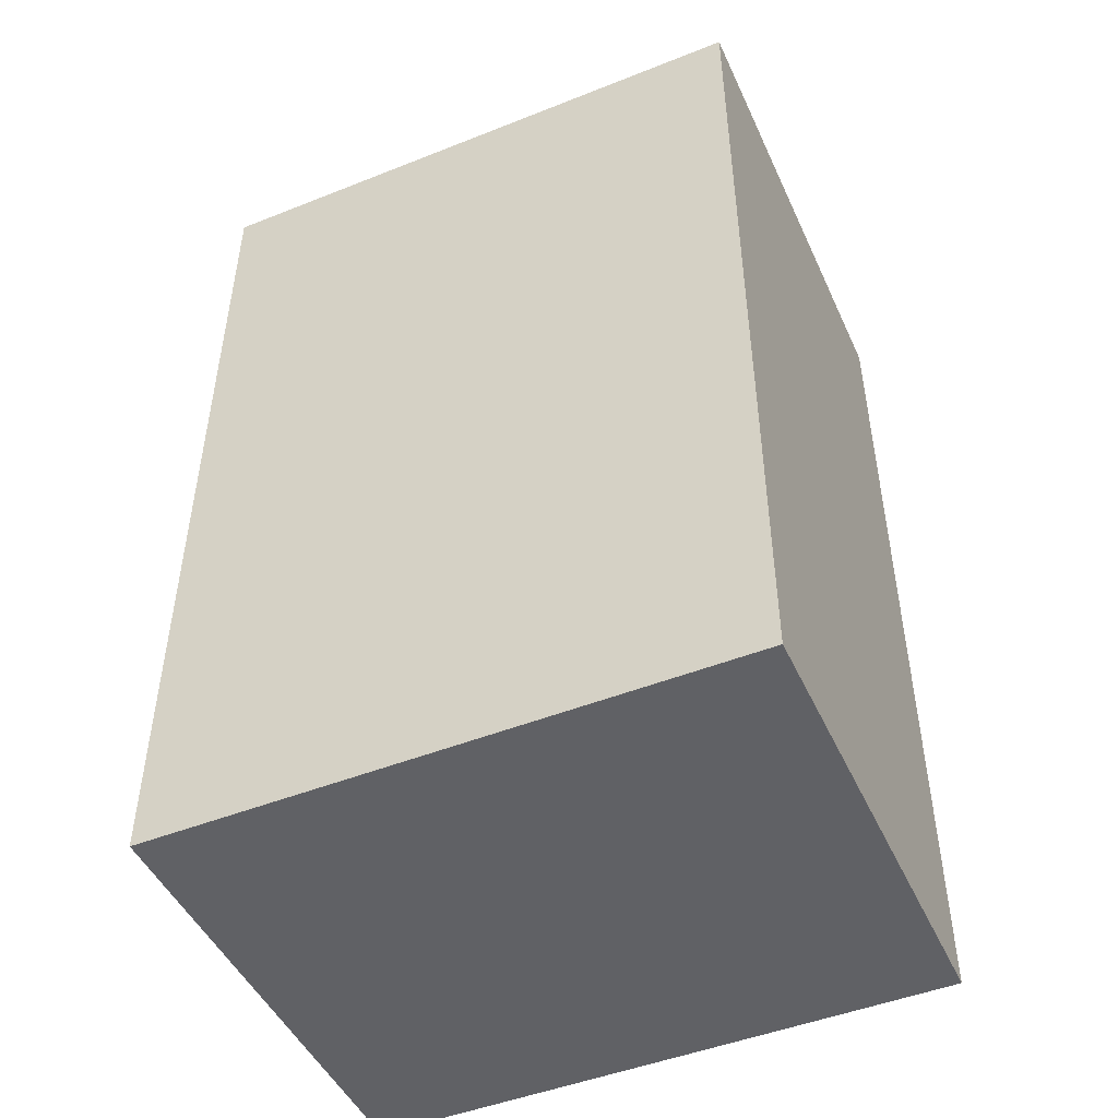
<metadata>
{"format":"obj","ext":"obj","renderer":"f3d","projection":"perspective","resolution":1024,"background":"white","views":[{"elev":-47.9,"azim":24.0,"up":"+Z"}]}
</metadata>
<code>
v -0.4905 -0.3899 -0.7794
v 0.4905 -0.3899 -0.7794
v -0.4905 -0.3899 0.7794
v 0.4905 -0.3899 0.7794
v -0.4905 0.3899 -0.7794
v 0.4905 0.3899 -0.7794
v -0.4905 0.3899 0.7794
v 0.4905 0.3899 0.7794
v 0 0.3899 0
v 0.4905 0.3899 0
v 0 0.3899 -0.7794
v -0.4905 0.3899 0
v 0 0.3899 0.7794
v -0.4905 -0.3899 0
v -0.4905 0 0
v -0.4905 0 -0.7794
v -0.4905 0 0.7794
v 0 -0.3899 -0.7794
v 0 -0.3899 0
v 0.4905 -0.3899 0
v 0 -0.3899 0.7794
v 0.4905 0 -0.7794
v 0.4905 0 0
v 0.4905 0 0.7794
v 0 0 0.7794
v 0 0 -0.7794
v -0.2453 0.3899 -0.3897
v 0 0.3899 -0.3897
v -0.2453 0.3899 -0.7794
v 0.2453 0.3899 0.3897
v 0.4905 0.3899 0.3897
v 0.2453 0.3899 0
v 0.4905 0.3899 -0.3897
v 0.2453 0.3899 -0.7794
v 0.2453 0.3899 -0.3897
v -0.4905 0.3899 -0.3897
v -0.2453 0.3899 0
v -0.4905 0.3899 0.3897
v -0.2453 0.3899 0.7794
v -0.2453 0.3899 0.3897
v 0.2453 0.3899 0.7794
v 0 0.3899 0.3897
v -0.4905 -0.3899 -0.3897
v -0.4905 -0.1949 -0.3897
v -0.4905 -0.1949 -0.7794
v -0.4905 -0.3899 0.3897
v -0.4905 -0.1949 0.3897
v -0.4905 -0.1949 0
v -0.4905 0.1949 -0.3897
v -0.4905 0.1949 -0.7794
v -0.4905 0 -0.3897
v -0.4905 -0.1949 0.7794
v -0.4905 0 0.3897
v -0.4905 0.1949 0.7794
v -0.4905 0.1949 0.3897
v -0.4905 0.1949 0
v -0.2453 -0.3899 -0.7794
v -0.2453 -0.3899 -0.3897
v 0.2453 -0.3899 -0.7794
v 0.2453 -0.3899 -0.3897
v 0 -0.3899 -0.3897
v -0.2453 -0.3899 0.3897
v -0.2453 -0.3899 0
v 0.4905 -0.3899 -0.3897
v 0.2453 -0.3899 0
v 0.4905 -0.3899 0.3897
v 0.2453 -0.3899 0.7794
v 0.2453 -0.3899 0.3897
v -0.2453 -0.3899 0.7794
v 0 -0.3899 0.3897
v 0.4905 -0.1949 -0.7794
v 0.4905 0 -0.3897
v 0.4905 -0.1949 -0.3897
v 0.4905 0.1949 -0.7794
v 0.4905 0.1949 -0.3897
v 0.4905 0.1949 0.3897
v 0.4905 0.1949 0
v 0.4905 -0.1949 0
v 0.4905 0.1949 0.7794
v 0.4905 0 0.3897
v 0.4905 -0.1949 0.7794
v 0.4905 -0.1949 0.3897
v 0 -0.1949 0.7794
v -0.2453 -0.1949 0.7794
v 0.2453 -0.1949 0.7794
v 0.2453 0.1949 0.7794
v 0.2453 0 0.7794
v -0.2453 0 0.7794
v 0 0.1949 0.7794
v -0.2453 0.1949 0.7794
v -0.2453 -0.1949 -0.7794
v -0.2453 0.1949 -0.7794
v -0.2453 0 -0.7794
v 0.2453 -0.1949 -0.7794
v 0 -0.1949 -0.7794
v 0.2453 0 -0.7794
v 0 0.1949 -0.7794
v 0.2453 0.1949 -0.7794
v -0.3679 0.3899 -0.5845
v -0.2453 0.3899 -0.5845
v -0.3679 0.3899 -0.7794
v -0.1226 0.3899 -0.1948
v 0 0.3899 -0.1948
v -0.1226 0.3899 -0.3897
v 0 0.3899 -0.5845
v -0.1226 0.3899 -0.7794
v -0.1226 0.3899 -0.5845
v 0.1226 0.3899 0.1948
v 0.2453 0.3899 0.1948
v 0.1226 0.3899 0
v 0.3679 0.3899 0.5845
v 0.4905 0.3899 0.5845
v 0.3679 0.3899 0.3897
v 0.4905 0.3899 0.1948
v 0.3679 0.3899 0
v 0.3679 0.3899 0.1948
v 0.4905 0.3899 -0.1948
v 0.3679 0.3899 -0.3897
v 0.3679 0.3899 -0.1948
v 0.4905 0.3899 -0.5845
v 0.3679 0.3899 -0.7794
v 0.3679 0.3899 -0.5845
v 0.1226 0.3899 -0.7794
v 0.1226 0.3899 -0.5845
v 0.2453 0.3899 -0.5845
v 0.1226 0.3899 -0.1948
v 0.2453 0.3899 -0.1948
v 0.1226 0.3899 -0.3897
v -0.4905 0.3899 -0.5845
v -0.3679 0.3899 -0.3897
v -0.4905 0.3899 -0.1948
v -0.3679 0.3899 0
v -0.3679 0.3899 -0.1948
v -0.1226 0.3899 0
v -0.2453 0.3899 -0.1948
v -0.4905 0.3899 0.1948
v -0.3679 0.3899 0.3897
v -0.3679 0.3899 0.1948
v -0.4905 0.3899 0.5845
v -0.3679 0.3899 0.7794
v -0.3679 0.3899 0.5845
v -0.1226 0.3899 0.7794
v -0.1226 0.3899 0.5845
v -0.2453 0.3899 0.5845
v 0.1226 0.3899 0.7794
v 0.1226 0.3899 0.5845
v 0 0.3899 0.5845
v 0.3679 0.3899 0.7794
v 0.2453 0.3899 0.5845
v 0 0.3899 0.1948
v 0.1226 0.3899 0.3897
v -0.2453 0.3899 0.1948
v -0.1226 0.3899 0.3897
v -0.1226 0.3899 0.1948
v -0.4905 -0.3899 -0.5845
v -0.4905 -0.2924 -0.5845
v -0.4905 -0.2924 -0.7794
v -0.4905 -0.3899 -0.1948
v -0.4905 -0.2924 -0.1948
v -0.4905 -0.2924 -0.3897
v -0.4905 -0.09747 -0.5845
v -0.4905 -0.09747 -0.7794
v -0.4905 -0.1949 -0.5845
v -0.4905 -0.3899 0.1948
v -0.4905 -0.2924 0.1948
v -0.4905 -0.2924 0
v -0.4905 -0.3899 0.5845
v -0.4905 -0.2924 0.5845
v -0.4905 -0.2924 0.3897
v -0.4905 -0.09747 0.1948
v -0.4905 -0.09747 0
v -0.4905 -0.1949 0.1948
v -0.4905 0.09747 -0.1948
v -0.4905 0.09747 -0.3897
v -0.4905 0 -0.1948
v -0.4905 0.2924 -0.5845
v -0.4905 0.2924 -0.7794
v -0.4905 0.1949 -0.5845
v -0.4905 0.09747 -0.7794
v -0.4905 0 -0.5845
v -0.4905 0.09747 -0.5845
v -0.4905 -0.1949 -0.1948
v -0.4905 -0.09747 -0.1948
v -0.4905 -0.09747 -0.3897
v -0.4905 -0.2924 0.7794
v -0.4905 -0.1949 0.5845
v -0.4905 -0.09747 0.7794
v -0.4905 0 0.5845
v -0.4905 -0.09747 0.5845
v -0.4905 0 0.1948
v -0.4905 -0.09747 0.3897
v -0.4905 0.09747 0.7794
v -0.4905 0.1949 0.5845
v -0.4905 0.09747 0.5845
v -0.4905 0.2924 0.7794
v -0.4905 0.2924 0.5845
v -0.4905 0.2924 0.1948
v -0.4905 0.2924 0.3897
v -0.4905 0.2924 -0.1948
v -0.4905 0.2924 0
v -0.4905 0.2924 -0.3897
v -0.4905 0.09747 0
v -0.4905 0.1949 -0.1948
v -0.4905 0.09747 0.3897
v -0.4905 0.1949 0.1948
v -0.4905 0.09747 0.1948
v -0.3679 -0.3899 -0.7794
v -0.3679 -0.3899 -0.5845
v -0.1226 -0.3899 -0.7794
v -0.1226 -0.3899 -0.5845
v -0.2453 -0.3899 -0.5845
v -0.3679 -0.3899 -0.1948
v -0.3679 -0.3899 -0.3897
v 0.1226 -0.3899 -0.7794
v 0.1226 -0.3899 -0.5845
v 0 -0.3899 -0.5845
v 0.3679 -0.3899 -0.7794
v 0.3679 -0.3899 -0.5845
v 0.2453 -0.3899 -0.5845
v 0.1226 -0.3899 -0.1948
v 0 -0.3899 -0.1948
v 0.1226 -0.3899 -0.3897
v -0.1226 -0.3899 0.1948
v -0.2453 -0.3899 0.1948
v -0.1226 -0.3899 0
v -0.3679 -0.3899 0.5845
v -0.3679 -0.3899 0.3897
v -0.3679 -0.3899 0
v -0.3679 -0.3899 0.1948
v -0.1226 -0.3899 -0.3897
v -0.1226 -0.3899 -0.1948
v -0.2453 -0.3899 -0.1948
v 0.4905 -0.3899 -0.5845
v 0.3679 -0.3899 -0.3897
v 0.4905 -0.3899 -0.1948
v 0.3679 -0.3899 0
v 0.3679 -0.3899 -0.1948
v 0.1226 -0.3899 0
v 0.2453 -0.3899 -0.1948
v 0.4905 -0.3899 0.1948
v 0.3679 -0.3899 0.3897
v 0.3679 -0.3899 0.1948
v 0.4905 -0.3899 0.5845
v 0.3679 -0.3899 0.7794
v 0.3679 -0.3899 0.5845
v 0.1226 -0.3899 0.7794
v 0.1226 -0.3899 0.5845
v 0.2453 -0.3899 0.5845
v -0.1226 -0.3899 0.7794
v -0.1226 -0.3899 0.5845
v 0 -0.3899 0.5845
v -0.3679 -0.3899 0.7794
v -0.2453 -0.3899 0.5845
v 0 -0.3899 0.1948
v -0.1226 -0.3899 0.3897
v 0.2453 -0.3899 0.1948
v 0.1226 -0.3899 0.3897
v 0.1226 -0.3899 0.1948
v 0.4905 -0.2924 -0.7794
v 0.4905 -0.1949 -0.5845
v 0.4905 -0.2924 -0.5845
v 0.4905 -0.09747 -0.7794
v 0.4905 0 -0.5845
v 0.4905 -0.09747 -0.5845
v 0.4905 0 -0.1948
v 0.4905 -0.09747 -0.1948
v 0.4905 -0.09747 -0.3897
v 0.4905 0.09747 -0.7794
v 0.4905 0.1949 -0.5845
v 0.4905 0.09747 -0.5845
v 0.4905 0.2924 -0.7794
v 0.4905 0.2924 -0.5845
v 0.4905 0.2924 -0.1948
v 0.4905 0.2924 -0.3897
v 0.4905 0.2924 0.1948
v 0.4905 0.2924 0
v 0.4905 0.2924 0.5845
v 0.4905 0.2924 0.3897
v 0.4905 0.09747 0.1948
v 0.4905 0.09747 0
v 0.4905 0.1949 0.1948
v 0.4905 0.09747 -0.3897
v 0.4905 0.1949 -0.1948
v 0.4905 0.09747 -0.1948
v 0.4905 -0.2924 -0.3897
v 0.4905 -0.09747 0
v 0.4905 -0.1949 -0.1948
v 0.4905 -0.2924 0
v 0.4905 -0.2924 -0.1948
v 0.4905 0.09747 0.3897
v 0.4905 0 0.1948
v 0.4905 0.2924 0.7794
v 0.4905 0.1949 0.5845
v 0.4905 0.09747 0.7794
v 0.4905 0 0.5845
v 0.4905 0.09747 0.5845
v 0.4905 -0.09747 0.7794
v 0.4905 -0.1949 0.5845
v 0.4905 -0.09747 0.5845
v 0.4905 -0.2924 0.7794
v 0.4905 -0.2924 0.5845
v 0.4905 -0.2924 0.1948
v 0.4905 -0.2924 0.3897
v 0.4905 -0.09747 0.1948
v 0.4905 -0.09747 0.3897
v 0.4905 -0.1949 0.1948
v -0.2453 -0.2924 0.7794
v -0.3679 -0.2924 0.7794
v 0 -0.2924 0.7794
v -0.1226 -0.2924 0.7794
v 0 -0.09747 0.7794
v -0.1226 -0.09747 0.7794
v -0.1226 -0.1949 0.7794
v 0.2453 -0.2924 0.7794
v 0.1226 -0.2924 0.7794
v 0.3679 -0.2924 0.7794
v 0.3679 -0.09747 0.7794
v 0.3679 -0.1949 0.7794
v 0.3679 0.09747 0.7794
v 0.3679 0 0.7794
v 0.3679 0.2924 0.7794
v 0.3679 0.1949 0.7794
v 0.1226 0.09747 0.7794
v 0.1226 0 0.7794
v 0.2453 0.09747 0.7794
v 0.1226 -0.1949 0.7794
v 0.2453 -0.09747 0.7794
v 0.1226 -0.09747 0.7794
v -0.3679 -0.1949 0.7794
v -0.1226 0 0.7794
v -0.2453 -0.09747 0.7794
v -0.3679 0 0.7794
v -0.3679 -0.09747 0.7794
v 0.1226 0.1949 0.7794
v 0 0.09747 0.7794
v 0.2453 0.2924 0.7794
v 0 0.2924 0.7794
v 0.1226 0.2924 0.7794
v -0.2453 0.2924 0.7794
v -0.1226 0.2924 0.7794
v -0.3679 0.2924 0.7794
v -0.3679 0.09747 0.7794
v -0.3679 0.1949 0.7794
v -0.1226 0.09747 0.7794
v -0.1226 0.1949 0.7794
v -0.2453 0.09747 0.7794
v -0.3679 -0.2924 -0.7794
v -0.3679 -0.09747 -0.7794
v -0.3679 -0.1949 -0.7794
v -0.1226 -0.2924 -0.7794
v -0.2453 -0.2924 -0.7794
v -0.3679 0.09747 -0.7794
v -0.3679 0 -0.7794
v -0.3679 0.2924 -0.7794
v -0.3679 0.1949 -0.7794
v -0.1226 0.09747 -0.7794
v -0.1226 0 -0.7794
v -0.2453 0.09747 -0.7794
v 0.1226 -0.09747 -0.7794
v 0.1226 -0.1949 -0.7794
v 0 -0.09747 -0.7794
v 0.3679 -0.2924 -0.7794
v 0.2453 -0.2924 -0.7794
v 0 -0.2924 -0.7794
v 0.1226 -0.2924 -0.7794
v -0.2453 -0.09747 -0.7794
v -0.1226 -0.09747 -0.7794
v -0.1226 -0.1949 -0.7794
v 0.3679 -0.1949 -0.7794
v 0.1226 0 -0.7794
v 0.2453 -0.09747 -0.7794
v 0.3679 0 -0.7794
v 0.3679 -0.09747 -0.7794
v -0.1226 0.1949 -0.7794
v 0 0.09747 -0.7794
v -0.2453 0.2924 -0.7794
v 0 0.2924 -0.7794
v -0.1226 0.2924 -0.7794
v 0.2453 0.2924 -0.7794
v 0.1226 0.2924 -0.7794
v 0.3679 0.2924 -0.7794
v 0.3679 0.09747 -0.7794
v 0.3679 0.1949 -0.7794
v 0.1226 0.09747 -0.7794
v 0.1226 0.1949 -0.7794
v 0.2453 0.09747 -0.7794
f 5 99 101
f 99 27 100
f 100 29 101
f 99 100 101
f 27 102 104
f 102 9 103
f 103 28 104
f 102 103 104
f 28 105 107
f 105 11 106
f 106 29 107
f 105 106 107
f 27 104 100
f 104 28 107
f 107 29 100
f 104 107 100
f 9 108 110
f 108 30 109
f 109 32 110
f 108 109 110
f 30 111 113
f 111 8 112
f 112 31 113
f 111 112 113
f 31 114 116
f 114 10 115
f 115 32 116
f 114 115 116
f 30 113 109
f 113 31 116
f 116 32 109
f 113 116 109
f 10 117 119
f 117 33 118
f 118 35 119
f 117 118 119
f 33 120 122
f 120 6 121
f 121 34 122
f 120 121 122
f 34 123 125
f 123 11 124
f 124 35 125
f 123 124 125
f 33 122 118
f 122 34 125
f 125 35 118
f 122 125 118
f 9 110 103
f 110 32 126
f 126 28 103
f 110 126 103
f 32 115 127
f 115 10 119
f 119 35 127
f 115 119 127
f 35 124 128
f 124 11 105
f 105 28 128
f 124 105 128
f 32 127 126
f 127 35 128
f 128 28 126
f 127 128 126
f 5 129 99
f 129 36 130
f 130 27 99
f 129 130 99
f 36 131 133
f 131 12 132
f 132 37 133
f 131 132 133
f 37 134 135
f 134 9 102
f 102 27 135
f 134 102 135
f 36 133 130
f 133 37 135
f 135 27 130
f 133 135 130
f 12 136 138
f 136 38 137
f 137 40 138
f 136 137 138
f 38 139 141
f 139 7 140
f 140 39 141
f 139 140 141
f 39 142 144
f 142 13 143
f 143 40 144
f 142 143 144
f 38 141 137
f 141 39 144
f 144 40 137
f 141 144 137
f 13 145 147
f 145 41 146
f 146 42 147
f 145 146 147
f 41 148 149
f 148 8 111
f 111 30 149
f 148 111 149
f 30 108 151
f 108 9 150
f 150 42 151
f 108 150 151
f 41 149 146
f 149 30 151
f 151 42 146
f 149 151 146
f 12 138 132
f 138 40 152
f 152 37 132
f 138 152 132
f 40 143 153
f 143 13 147
f 147 42 153
f 143 147 153
f 42 150 154
f 150 9 134
f 134 37 154
f 150 134 154
f 40 153 152
f 153 42 154
f 154 37 152
f 153 154 152
f 1 155 157
f 155 43 156
f 156 45 157
f 155 156 157
f 43 158 160
f 158 14 159
f 159 44 160
f 158 159 160
f 44 161 163
f 161 16 162
f 162 45 163
f 161 162 163
f 43 160 156
f 160 44 163
f 163 45 156
f 160 163 156
f 14 164 166
f 164 46 165
f 165 48 166
f 164 165 166
f 46 167 169
f 167 3 168
f 168 47 169
f 167 168 169
f 47 170 172
f 170 15 171
f 171 48 172
f 170 171 172
f 46 169 165
f 169 47 172
f 172 48 165
f 169 172 165
f 15 173 175
f 173 49 174
f 174 51 175
f 173 174 175
f 49 176 178
f 176 5 177
f 177 50 178
f 176 177 178
f 50 179 181
f 179 16 180
f 180 51 181
f 179 180 181
f 49 178 174
f 178 50 181
f 181 51 174
f 178 181 174
f 14 166 159
f 166 48 182
f 182 44 159
f 166 182 159
f 48 171 183
f 171 15 175
f 175 51 183
f 171 175 183
f 51 180 184
f 180 16 161
f 161 44 184
f 180 161 184
f 48 183 182
f 183 51 184
f 184 44 182
f 183 184 182
f 3 185 168
f 185 52 186
f 186 47 168
f 185 186 168
f 52 187 189
f 187 17 188
f 188 53 189
f 187 188 189
f 53 190 191
f 190 15 170
f 170 47 191
f 190 170 191
f 52 189 186
f 189 53 191
f 191 47 186
f 189 191 186
f 17 192 194
f 192 54 193
f 193 55 194
f 192 193 194
f 54 195 196
f 195 7 139
f 139 38 196
f 195 139 196
f 38 136 198
f 136 12 197
f 197 55 198
f 136 197 198
f 54 196 193
f 196 38 198
f 198 55 193
f 196 198 193
f 12 131 200
f 131 36 199
f 199 56 200
f 131 199 200
f 36 129 201
f 129 5 176
f 176 49 201
f 129 176 201
f 49 173 203
f 173 15 202
f 202 56 203
f 173 202 203
f 36 201 199
f 201 49 203
f 203 56 199
f 201 203 199
f 17 194 188
f 194 55 204
f 204 53 188
f 194 204 188
f 55 197 205
f 197 12 200
f 200 56 205
f 197 200 205
f 56 202 206
f 202 15 190
f 190 53 206
f 202 190 206
f 55 205 204
f 205 56 206
f 206 53 204
f 205 206 204
f 1 207 155
f 207 57 208
f 208 43 155
f 207 208 155
f 57 209 211
f 209 18 210
f 210 58 211
f 209 210 211
f 58 212 213
f 212 14 158
f 158 43 213
f 212 158 213
f 57 211 208
f 211 58 213
f 213 43 208
f 211 213 208
f 18 214 216
f 214 59 215
f 215 61 216
f 214 215 216
f 59 217 219
f 217 2 218
f 218 60 219
f 217 218 219
f 60 220 222
f 220 19 221
f 221 61 222
f 220 221 222
f 59 219 215
f 219 60 222
f 222 61 215
f 219 222 215
f 19 223 225
f 223 62 224
f 224 63 225
f 223 224 225
f 62 226 227
f 226 3 167
f 167 46 227
f 226 167 227
f 46 164 229
f 164 14 228
f 228 63 229
f 164 228 229
f 62 227 224
f 227 46 229
f 229 63 224
f 227 229 224
f 18 216 210
f 216 61 230
f 230 58 210
f 216 230 210
f 61 221 231
f 221 19 225
f 225 63 231
f 221 225 231
f 63 228 232
f 228 14 212
f 212 58 232
f 228 212 232
f 61 231 230
f 231 63 232
f 232 58 230
f 231 232 230
f 2 233 218
f 233 64 234
f 234 60 218
f 233 234 218
f 64 235 237
f 235 20 236
f 236 65 237
f 235 236 237
f 65 238 239
f 238 19 220
f 220 60 239
f 238 220 239
f 64 237 234
f 237 65 239
f 239 60 234
f 237 239 234
f 20 240 242
f 240 66 241
f 241 68 242
f 240 241 242
f 66 243 245
f 243 4 244
f 244 67 245
f 243 244 245
f 67 246 248
f 246 21 247
f 247 68 248
f 246 247 248
f 66 245 241
f 245 67 248
f 248 68 241
f 245 248 241
f 21 249 251
f 249 69 250
f 250 70 251
f 249 250 251
f 69 252 253
f 252 3 226
f 226 62 253
f 252 226 253
f 62 223 255
f 223 19 254
f 254 70 255
f 223 254 255
f 69 253 250
f 253 62 255
f 255 70 250
f 253 255 250
f 20 242 236
f 242 68 256
f 256 65 236
f 242 256 236
f 68 247 257
f 247 21 251
f 251 70 257
f 247 251 257
f 70 254 258
f 254 19 238
f 238 65 258
f 254 238 258
f 68 257 256
f 257 70 258
f 258 65 256
f 257 258 256
f 2 259 261
f 259 71 260
f 260 73 261
f 259 260 261
f 71 262 264
f 262 22 263
f 263 72 264
f 262 263 264
f 72 265 267
f 265 23 266
f 266 73 267
f 265 266 267
f 71 264 260
f 264 72 267
f 267 73 260
f 264 267 260
f 22 268 270
f 268 74 269
f 269 75 270
f 268 269 270
f 74 271 272
f 271 6 120
f 120 33 272
f 271 120 272
f 33 117 274
f 117 10 273
f 273 75 274
f 117 273 274
f 74 272 269
f 272 33 274
f 274 75 269
f 272 274 269
f 10 114 276
f 114 31 275
f 275 77 276
f 114 275 276
f 31 112 278
f 112 8 277
f 277 76 278
f 112 277 278
f 76 279 281
f 279 23 280
f 280 77 281
f 279 280 281
f 31 278 275
f 278 76 281
f 281 77 275
f 278 281 275
f 22 270 263
f 270 75 282
f 282 72 263
f 270 282 263
f 75 273 283
f 273 10 276
f 276 77 283
f 273 276 283
f 77 280 284
f 280 23 265
f 265 72 284
f 280 265 284
f 75 283 282
f 283 77 284
f 284 72 282
f 283 284 282
f 2 261 233
f 261 73 285
f 285 64 233
f 261 285 233
f 73 266 287
f 266 23 286
f 286 78 287
f 266 286 287
f 78 288 289
f 288 20 235
f 235 64 289
f 288 235 289
f 73 287 285
f 287 78 289
f 289 64 285
f 287 289 285
f 23 279 291
f 279 76 290
f 290 80 291
f 279 290 291
f 76 277 293
f 277 8 292
f 292 79 293
f 277 292 293
f 79 294 296
f 294 24 295
f 295 80 296
f 294 295 296
f 76 293 290
f 293 79 296
f 296 80 290
f 293 296 290
f 24 297 299
f 297 81 298
f 298 82 299
f 297 298 299
f 81 300 301
f 300 4 243
f 243 66 301
f 300 243 301
f 66 240 303
f 240 20 302
f 302 82 303
f 240 302 303
f 81 301 298
f 301 66 303
f 303 82 298
f 301 303 298
f 23 291 286
f 291 80 304
f 304 78 286
f 291 304 286
f 80 295 305
f 295 24 299
f 299 82 305
f 295 299 305
f 82 302 306
f 302 20 288
f 288 78 306
f 302 288 306
f 80 305 304
f 305 82 306
f 306 78 304
f 305 306 304
f 3 252 308
f 252 69 307
f 307 84 308
f 252 307 308
f 69 249 310
f 249 21 309
f 309 83 310
f 249 309 310
f 83 311 313
f 311 25 312
f 312 84 313
f 311 312 313
f 69 310 307
f 310 83 313
f 313 84 307
f 310 313 307
f 21 246 315
f 246 67 314
f 314 85 315
f 246 314 315
f 67 244 316
f 244 4 300
f 300 81 316
f 244 300 316
f 81 297 318
f 297 24 317
f 317 85 318
f 297 317 318
f 67 316 314
f 316 81 318
f 318 85 314
f 316 318 314
f 24 294 320
f 294 79 319
f 319 87 320
f 294 319 320
f 79 292 322
f 292 8 321
f 321 86 322
f 292 321 322
f 86 323 325
f 323 25 324
f 324 87 325
f 323 324 325
f 79 322 319
f 322 86 325
f 325 87 319
f 322 325 319
f 21 315 309
f 315 85 326
f 326 83 309
f 315 326 309
f 85 317 327
f 317 24 320
f 320 87 327
f 317 320 327
f 87 324 328
f 324 25 311
f 311 83 328
f 324 311 328
f 85 327 326
f 327 87 328
f 328 83 326
f 327 328 326
f 3 308 185
f 308 84 329
f 329 52 185
f 308 329 185
f 84 312 331
f 312 25 330
f 330 88 331
f 312 330 331
f 88 332 333
f 332 17 187
f 187 52 333
f 332 187 333
f 84 331 329
f 331 88 333
f 333 52 329
f 331 333 329
f 25 323 335
f 323 86 334
f 334 89 335
f 323 334 335
f 86 321 336
f 321 8 148
f 148 41 336
f 321 148 336
f 41 145 338
f 145 13 337
f 337 89 338
f 145 337 338
f 86 336 334
f 336 41 338
f 338 89 334
f 336 338 334
f 13 142 340
f 142 39 339
f 339 90 340
f 142 339 340
f 39 140 341
f 140 7 195
f 195 54 341
f 140 195 341
f 54 192 343
f 192 17 342
f 342 90 343
f 192 342 343
f 39 341 339
f 341 54 343
f 343 90 339
f 341 343 339
f 25 335 330
f 335 89 344
f 344 88 330
f 335 344 330
f 89 337 345
f 337 13 340
f 340 90 345
f 337 340 345
f 90 342 346
f 342 17 332
f 332 88 346
f 342 332 346
f 89 345 344
f 345 90 346
f 346 88 344
f 345 346 344
f 1 157 207
f 157 45 347
f 347 57 207
f 157 347 207
f 45 162 349
f 162 16 348
f 348 91 349
f 162 348 349
f 91 350 351
f 350 18 209
f 209 57 351
f 350 209 351
f 45 349 347
f 349 91 351
f 351 57 347
f 349 351 347
f 16 179 353
f 179 50 352
f 352 93 353
f 179 352 353
f 50 177 355
f 177 5 354
f 354 92 355
f 177 354 355
f 92 356 358
f 356 26 357
f 357 93 358
f 356 357 358
f 50 355 352
f 355 92 358
f 358 93 352
f 355 358 352
f 26 359 361
f 359 94 360
f 360 95 361
f 359 360 361
f 94 362 363
f 362 2 217
f 217 59 363
f 362 217 363
f 59 214 365
f 214 18 364
f 364 95 365
f 214 364 365
f 94 363 360
f 363 59 365
f 365 95 360
f 363 365 360
f 16 353 348
f 353 93 366
f 366 91 348
f 353 366 348
f 93 357 367
f 357 26 361
f 361 95 367
f 357 361 367
f 95 364 368
f 364 18 350
f 350 91 368
f 364 350 368
f 93 367 366
f 367 95 368
f 368 91 366
f 367 368 366
f 2 362 259
f 362 94 369
f 369 71 259
f 362 369 259
f 94 359 371
f 359 26 370
f 370 96 371
f 359 370 371
f 96 372 373
f 372 22 262
f 262 71 373
f 372 262 373
f 94 371 369
f 371 96 373
f 373 71 369
f 371 373 369
f 26 356 375
f 356 92 374
f 374 97 375
f 356 374 375
f 92 354 376
f 354 5 101
f 101 29 376
f 354 101 376
f 29 106 378
f 106 11 377
f 377 97 378
f 106 377 378
f 92 376 374
f 376 29 378
f 378 97 374
f 376 378 374
f 11 123 380
f 123 34 379
f 379 98 380
f 123 379 380
f 34 121 381
f 121 6 271
f 271 74 381
f 121 271 381
f 74 268 383
f 268 22 382
f 382 98 383
f 268 382 383
f 34 381 379
f 381 74 383
f 383 98 379
f 381 383 379
f 26 375 370
f 375 97 384
f 384 96 370
f 375 384 370
f 97 377 385
f 377 11 380
f 380 98 385
f 377 380 385
f 98 382 386
f 382 22 372
f 372 96 386
f 382 372 386
f 97 385 384
f 385 98 386
f 386 96 384
f 385 386 384

</code>
